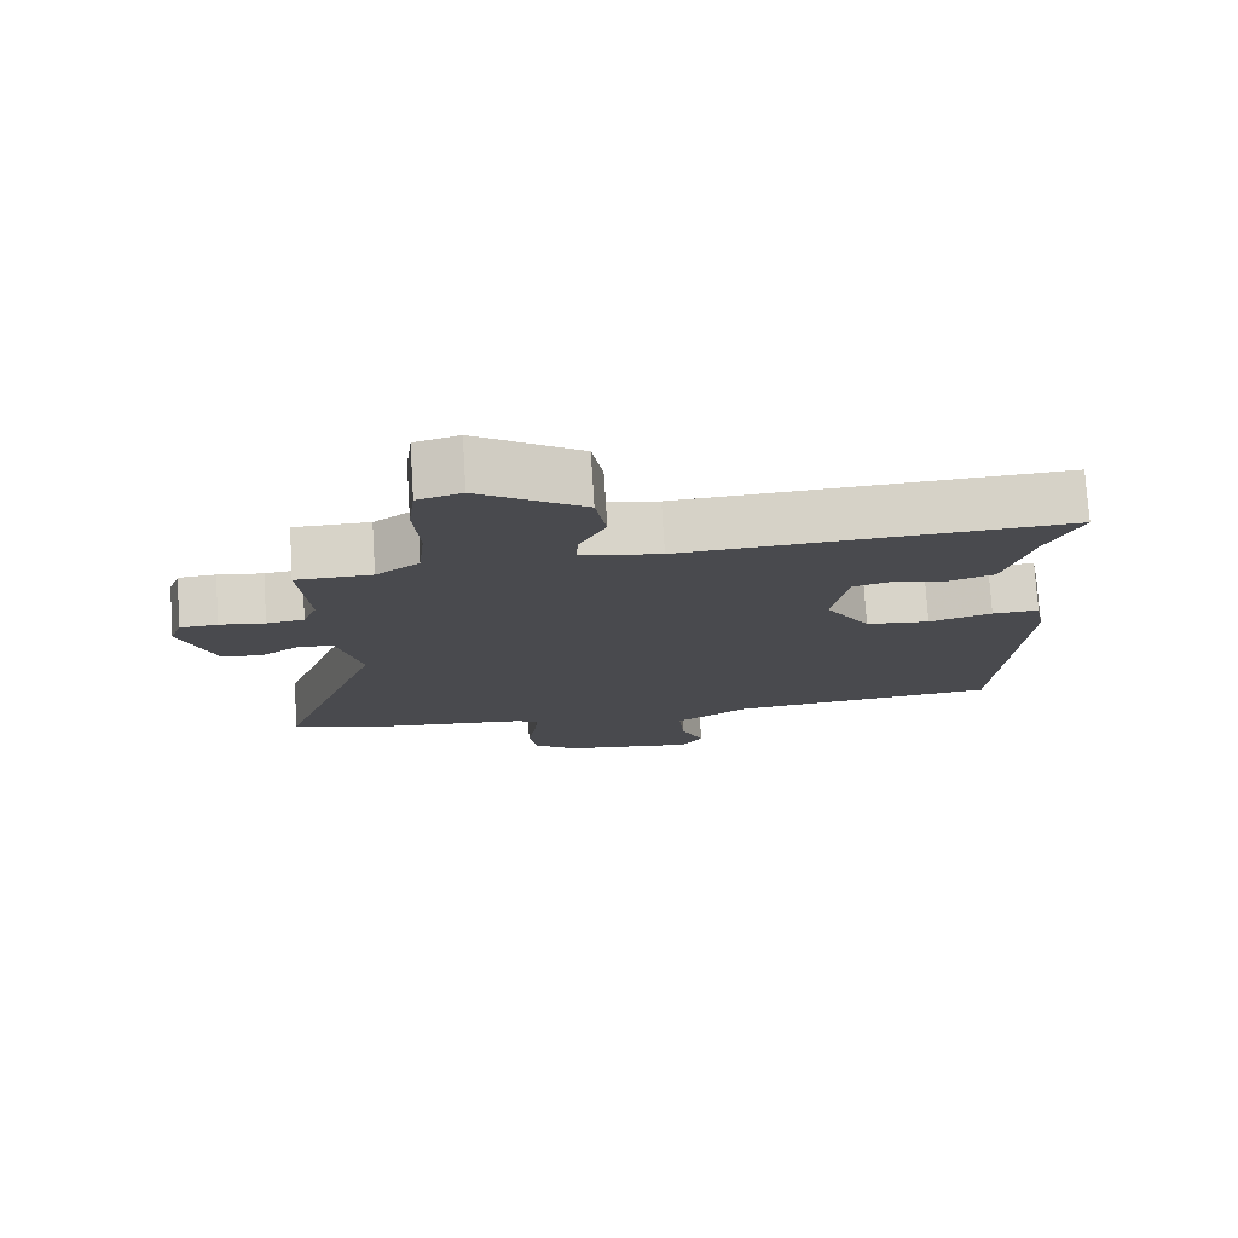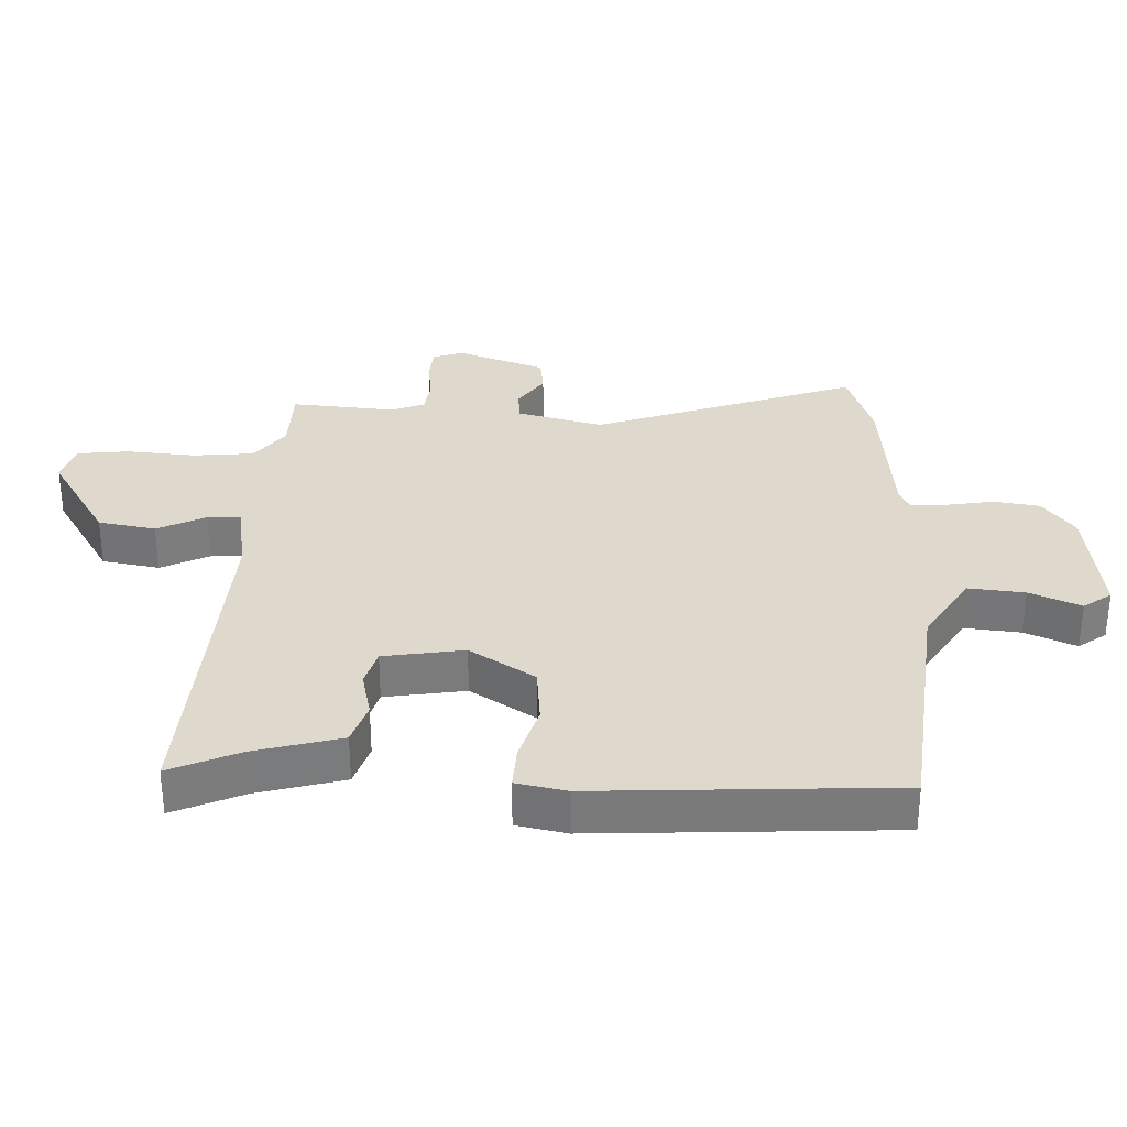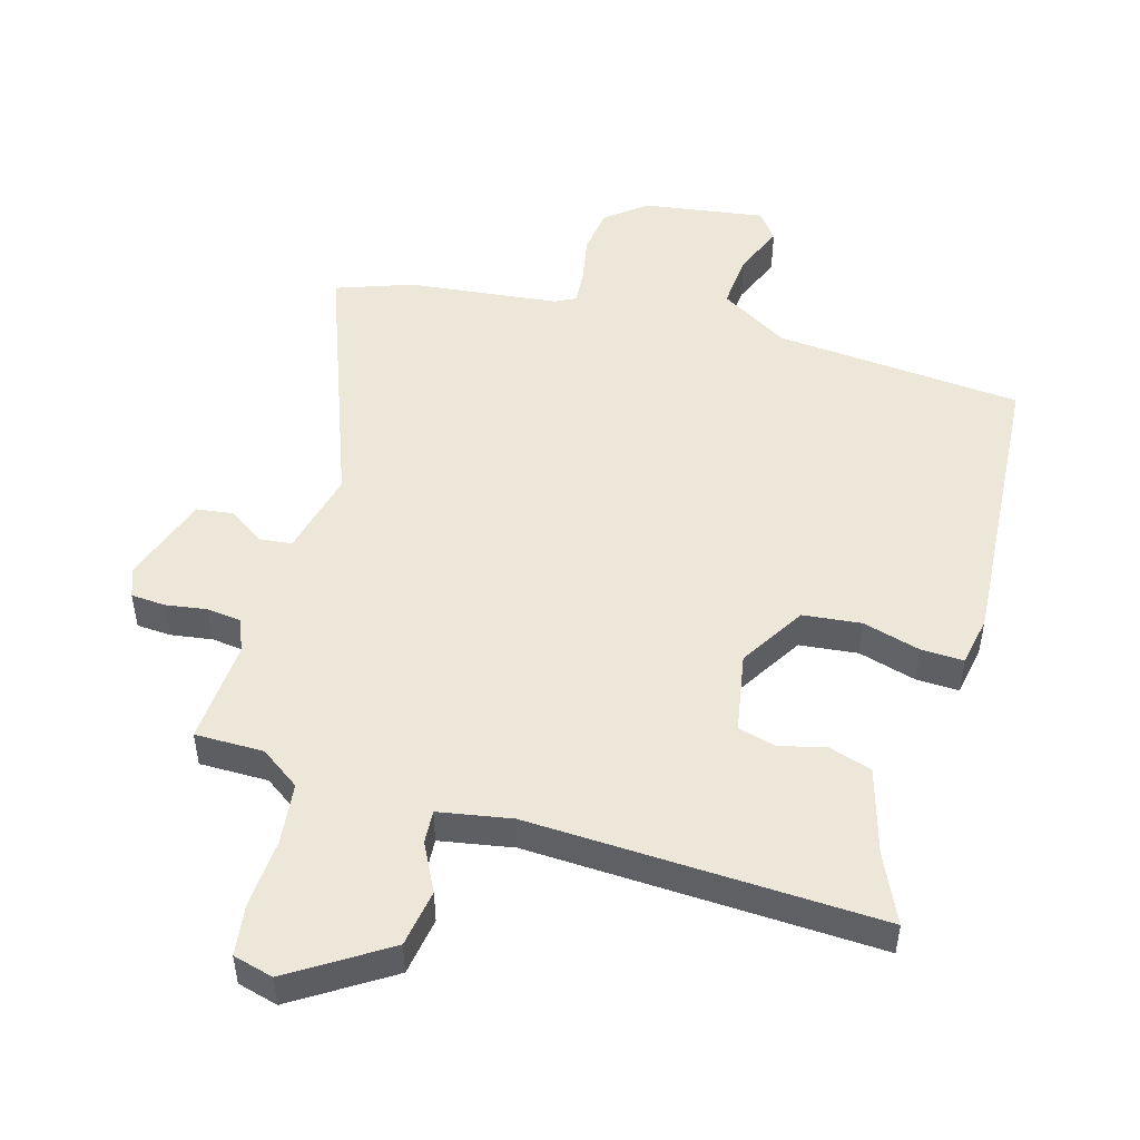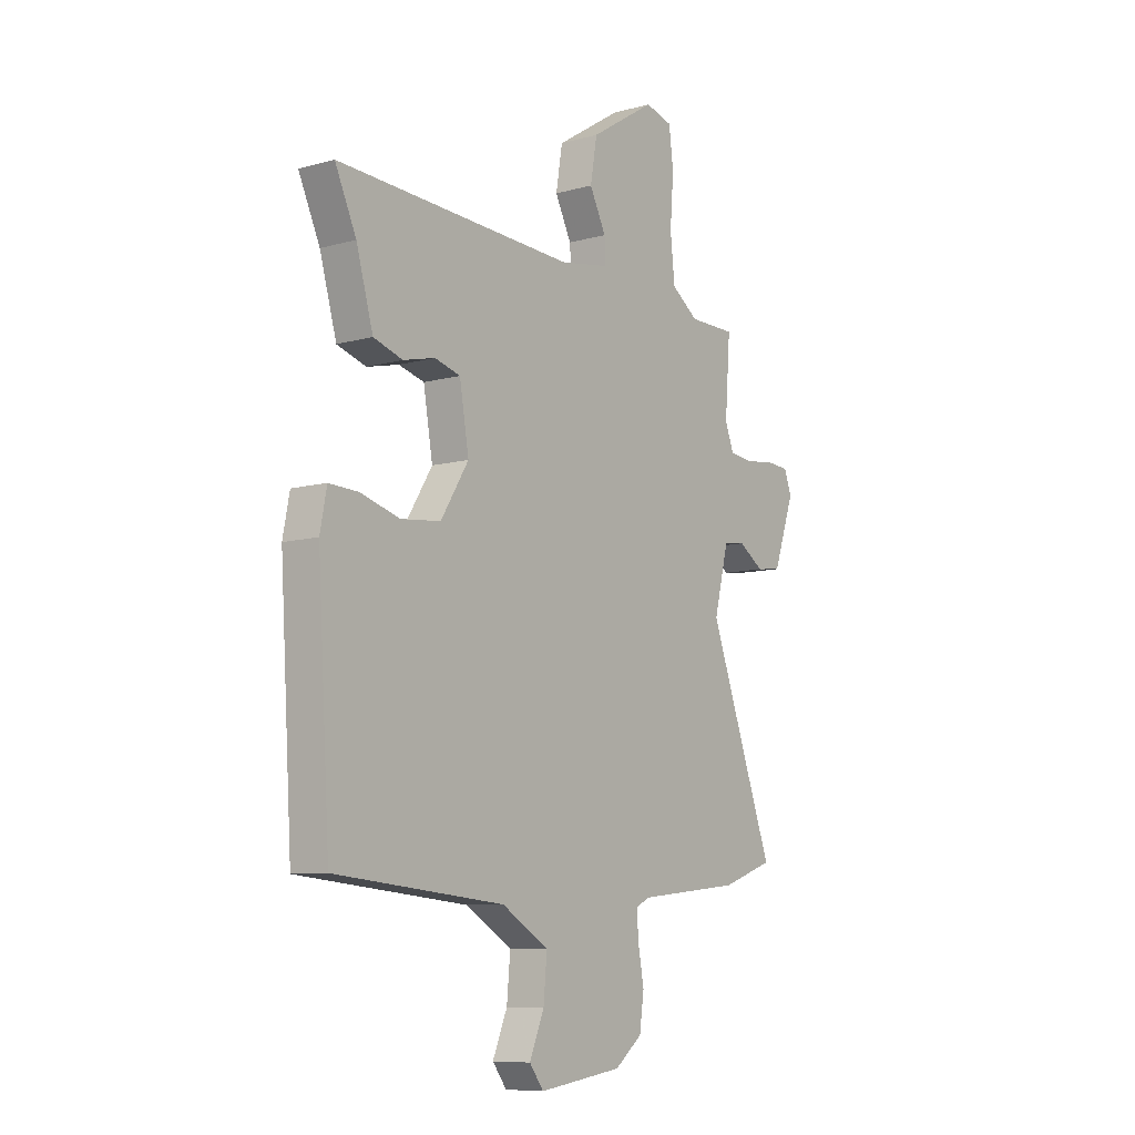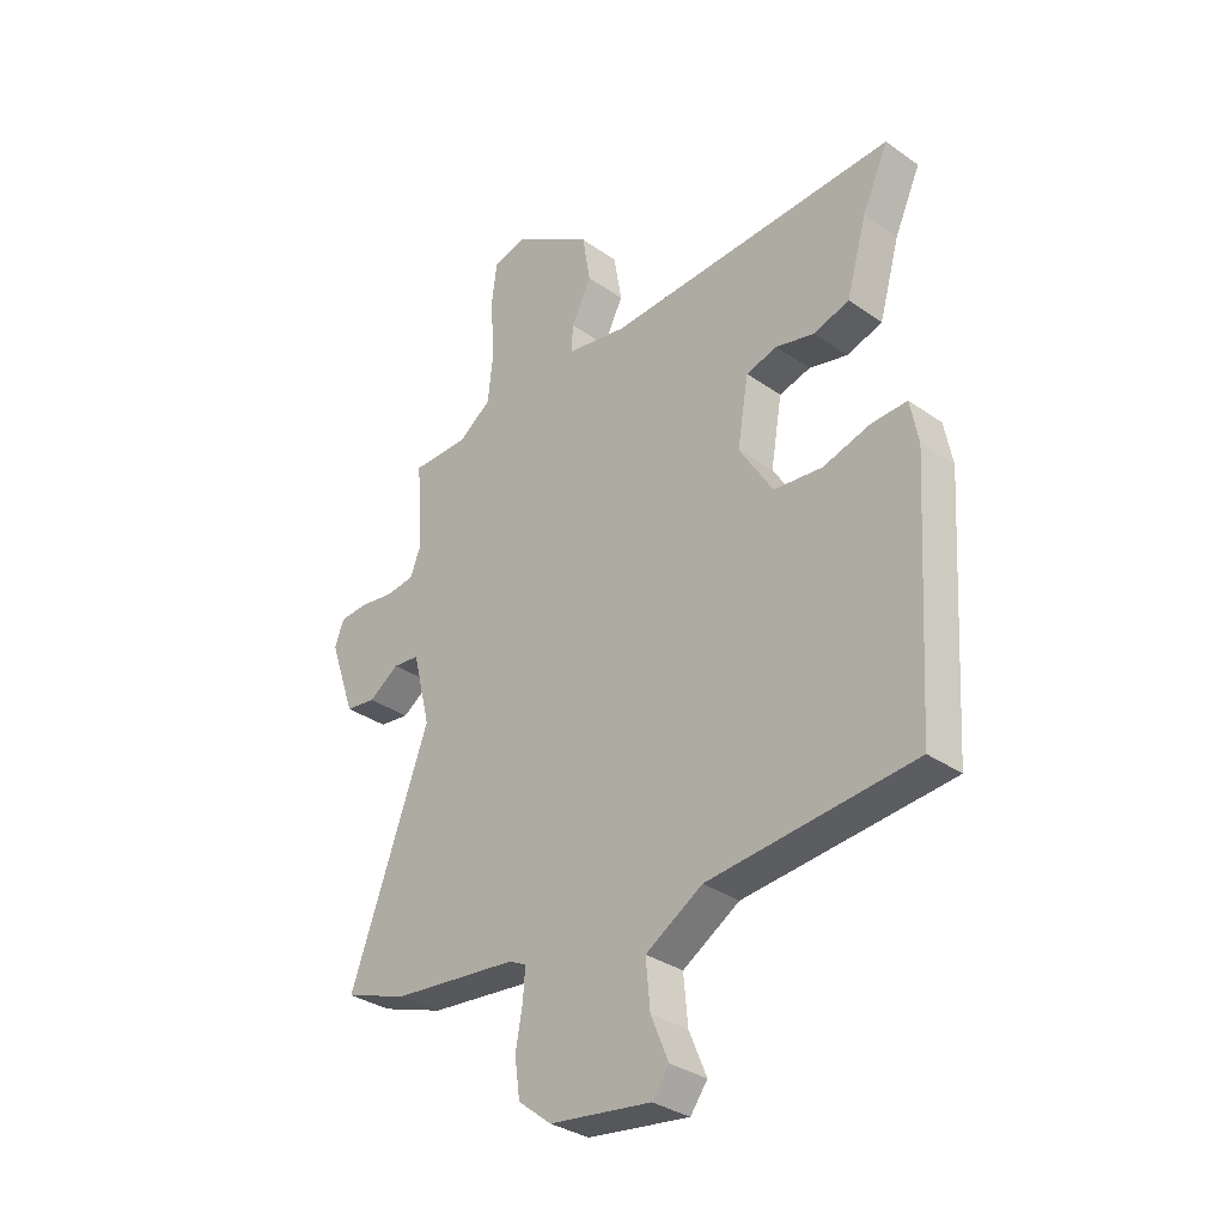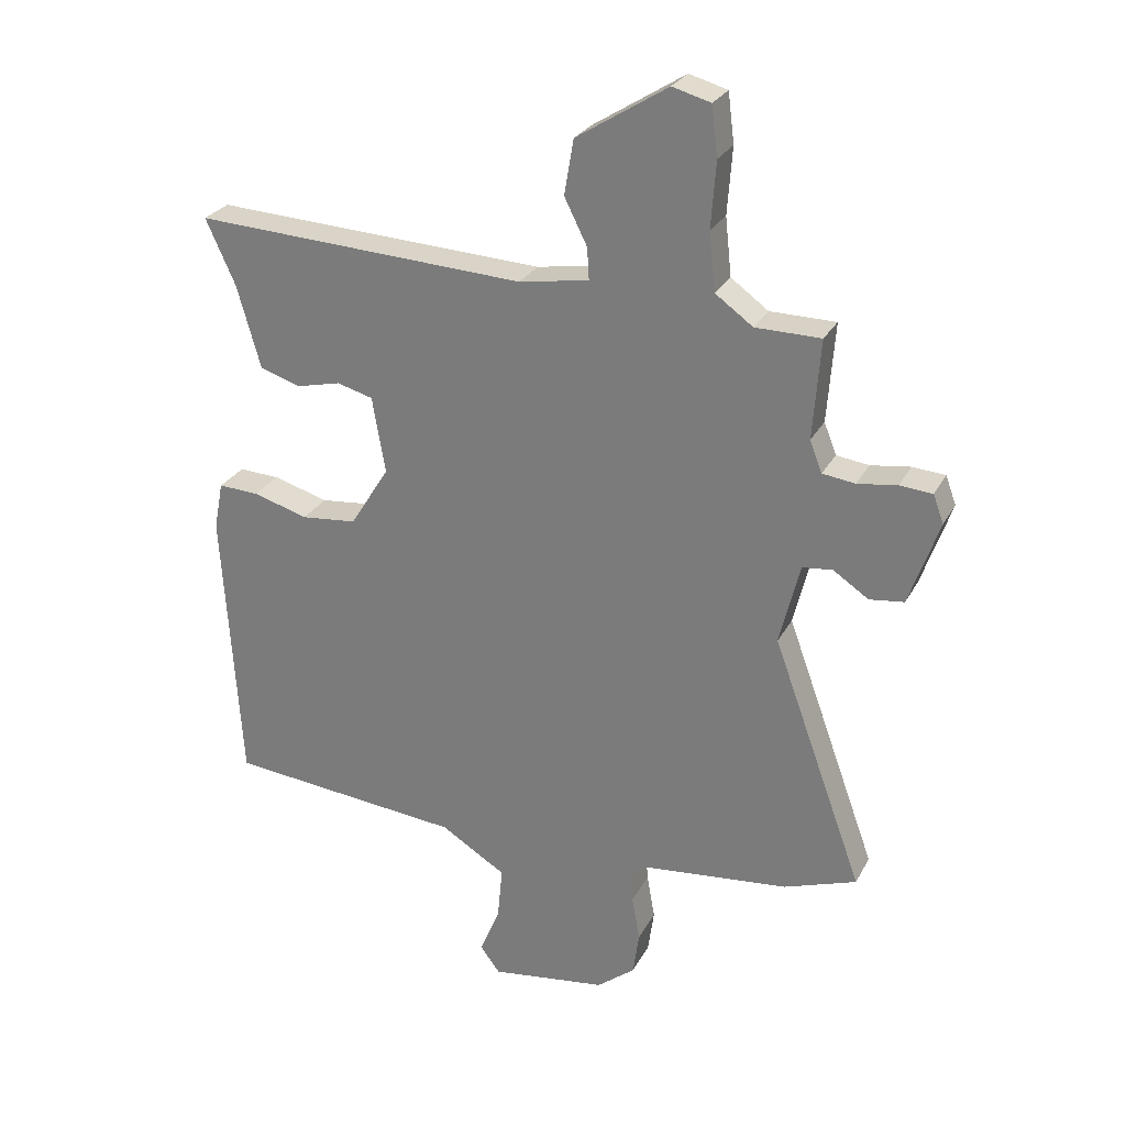
<metadata>
{"format":"obj","ext":"obj","renderer":"f3d","projection":"perspective","resolution":1024,"background":"white","views":[{"elev":76.3,"azim":-3.6,"up":"+Z"},{"elev":32.0,"azim":92.5,"up":"+Y"},{"elev":49.7,"azim":15.5,"up":"+Y"},{"elev":-8.7,"azim":126.8,"up":"+Z"},{"elev":-32.8,"azim":45.9,"up":"+Z"},{"elev":27.0,"azim":-157.1,"up":"+Z"}]}
</metadata>
<code>
v 0.492 0.07 -0.504
v 0.109 0.07 -0.541
v 0.003 0.07 -0.606
v 0.011 0.07 -0.693
v 0.044 0.07 -0.772
v 0.012 0.07 -0.815
v -0.177 0.07 -0.789
v -0.239 0.07 -0.74
v -0.249 0.07 -0.669
v -0.236 0.07 -0.596
v -0.232 0.07 -0.541
v -0.264 0.07 -0.525
v -0.498 0.07 -0.501
v -0.616 0.07 -0.46
v -0.468 0.07 -0.054
v -0.501 0.07 0.079
v -0.55 0.07 0.084
v -0.607 0.07 0.046
v -0.663 0.07 0.053
v -0.711 0.07 0.191
v -0.694 0.07 0.237
v -0.641 0.07 0.241
v -0.577 0.07 0.232
v -0.524 0.07 0.239
v -0.504 0.07 0.29
v -0.516 0.07 0.451
v -0.41 0.07 0.452
v -0.349 0.07 0.496
v -0.339 0.07 0.59
v -0.347 0.07 0.697
v -0.337 0.07 0.777
v -0.275 0.07 0.794
v -0.127 0.07 0.701
v -0.112 0.07 0.612
v -0.149 0.07 0.538
v -0.152 0.07 0.487
v -0.039 0.07 0.468
v 0.5 0.07 0.496
v 0.452 0.07 0.39
v 0.414 0.07 0.256
v 0.348 0.07 0.235
v 0.276 0.07 0.252
v 0.218 0.07 0.236
v 0.197 0.07 0.112
v 0.26 0.07 0.011
v 0.35 0.07 0.002
v 0.439 0.07 0.028
v 0.505 0.07 0.031
v 0.52 0.07 -0.047
v 0.492 0 -0.504
v 0.109 0 -0.541
v 0.003 0 -0.606
v 0.011 0 -0.693
v 0.044 0 -0.772
v 0.012 0 -0.815
v -0.177 0 -0.789
v -0.239 0 -0.74
v -0.249 0 -0.669
v -0.236 0 -0.596
v -0.232 0 -0.541
v -0.264 0 -0.525
v -0.498 0 -0.501
v -0.616 0 -0.46
v -0.468 0 -0.054
v -0.501 0 0.079
v -0.55 0 0.084
v -0.607 0 0.046
v -0.663 0 0.053
v -0.711 0 0.191
v -0.694 0 0.237
v -0.641 0 0.241
v -0.577 0 0.232
v -0.524 0 0.239
v -0.504 0 0.29
v -0.516 0 0.451
v -0.41 0 0.452
v -0.349 0 0.496
v -0.339 0 0.59
v -0.347 0 0.697
v -0.337 0 0.777
v -0.275 0 0.794
v -0.127 0 0.701
v -0.112 0 0.612
v -0.149 0 0.538
v -0.152 0 0.487
v -0.039 0 0.468
v 0.5 0 0.496
v 0.452 0 0.39
v 0.414 0 0.256
v 0.348 0 0.235
v 0.276 0 0.252
v 0.218 0 0.236
v 0.197 0 0.112
v 0.26 0 0.011
v 0.35 0 0.002
v 0.439 0 0.028
v 0.505 0 0.031
v 0.52 0 -0.047
f 46 47 48 49
f 45 46 49 1
f 44 45 1 2
f 39 40 41 42
f 37 38 39 42
f 36 37 42 43
f 32 33 34 35
f 32 35 36
f 29 30 31 32
f 28 29 32 36
f 27 28 36 43
f 25 26 27 43
f 20 21 22 23
f 20 23 24
f 17 18 19 20
f 16 17 20 24
f 15 16 24 25
f 12 13 14 15
f 11 12 15 25
f 7 8 9 10
f 7 10 11
f 4 5 6 7
f 3 4 7 11
f 44 2 3 11
f 11 25 43 44
f 98 97 96 95
f 50 98 95 94
f 51 50 94 93
f 91 90 89 88
f 91 88 87 86
f 92 91 86 85
f 84 83 82 81
f 85 84 81
f 81 80 79 78
f 85 81 78 77
f 92 85 77 76
f 92 76 75 74
f 72 71 70 69
f 73 72 69
f 69 68 67 66
f 73 69 66 65
f 74 73 65 64
f 64 63 62 61
f 74 64 61 60
f 59 58 57 56
f 60 59 56
f 56 55 54 53
f 60 56 53 52
f 60 52 51 93
f 93 92 74 60
f 1 50 51 2
f 2 51 52 3
f 3 52 53 4
f 4 53 54 5
f 5 54 55 6
f 6 55 56 7
f 7 56 57 8
f 8 57 58 9
f 9 58 59 10
f 10 59 60 11
f 11 60 61 12
f 12 61 62 13
f 13 62 63 14
f 14 63 64 15
f 15 64 65 16
f 16 65 66 17
f 17 66 67 18
f 18 67 68 19
f 19 68 69 20
f 20 69 70 21
f 21 70 71 22
f 22 71 72 23
f 23 72 73 24
f 24 73 74 25
f 25 74 75 26
f 26 75 76 27
f 27 76 77 28
f 28 77 78 29
f 29 78 79 30
f 30 79 80 31
f 31 80 81 32
f 32 81 82 33
f 33 82 83 34
f 34 83 84 35
f 35 84 85 36
f 36 85 86 37
f 37 86 87 38
f 38 87 88 39
f 39 88 89 40
f 40 89 90 41
f 41 90 91 42
f 42 91 92 43
f 43 92 93 44
f 44 93 94 45
f 45 94 95 46
f 46 95 96 47
f 47 96 97 48
f 48 97 98 49
f 49 98 50 1

</code>
